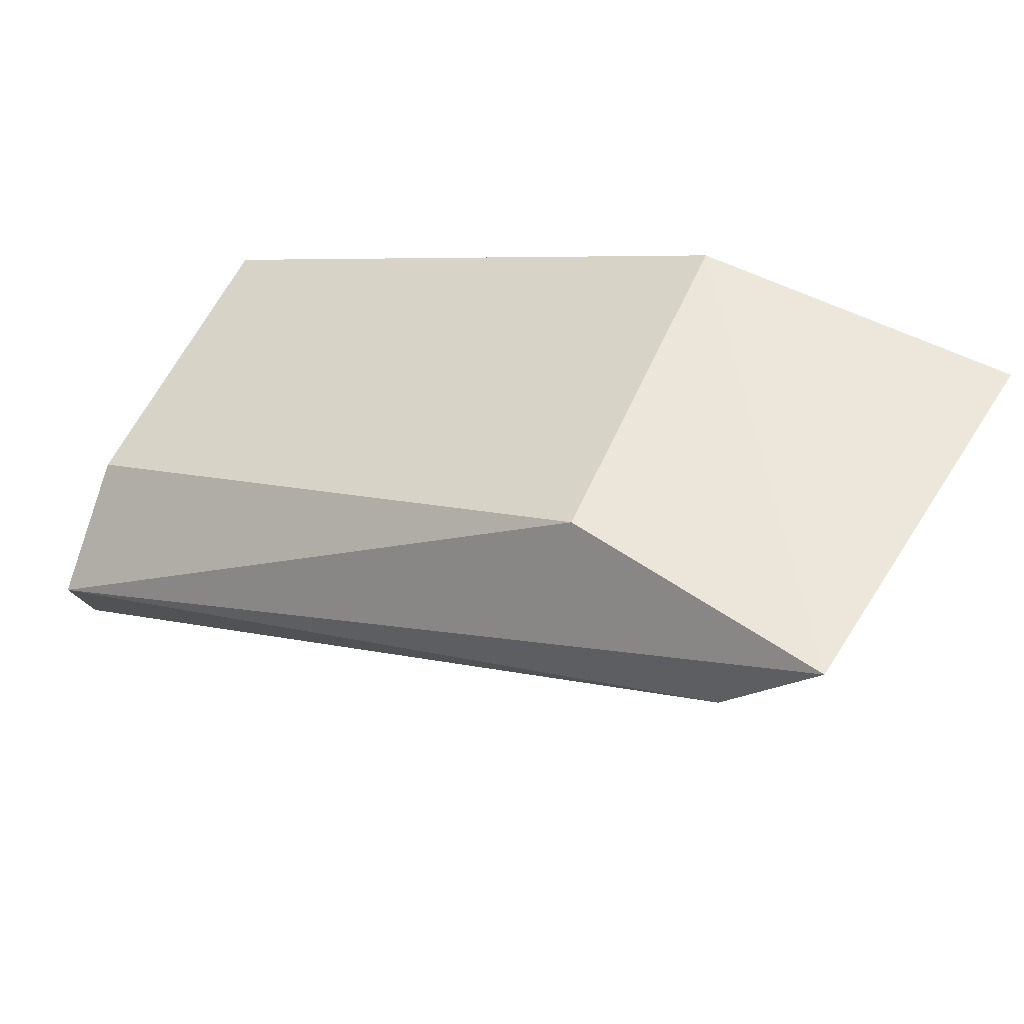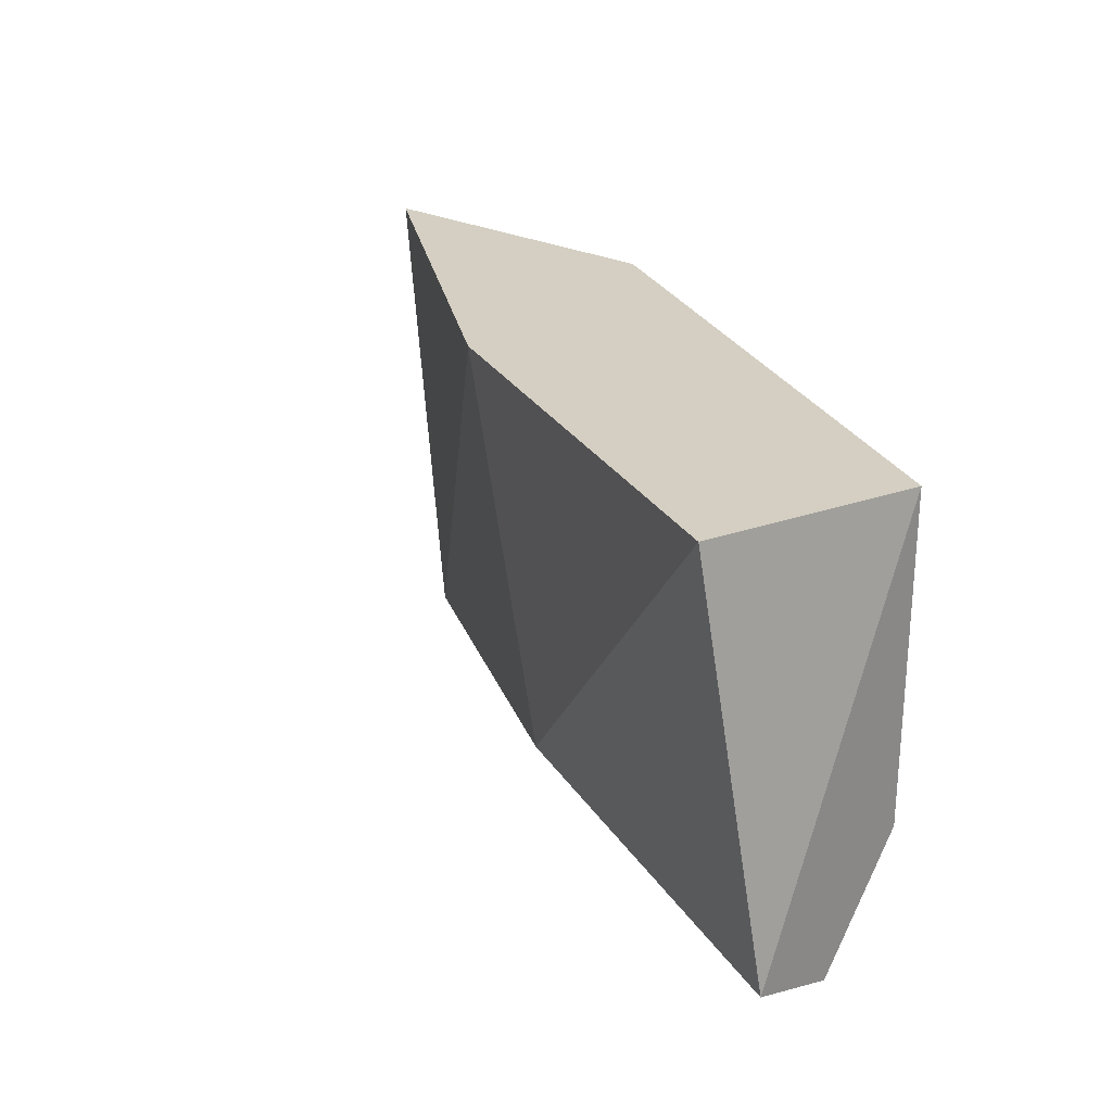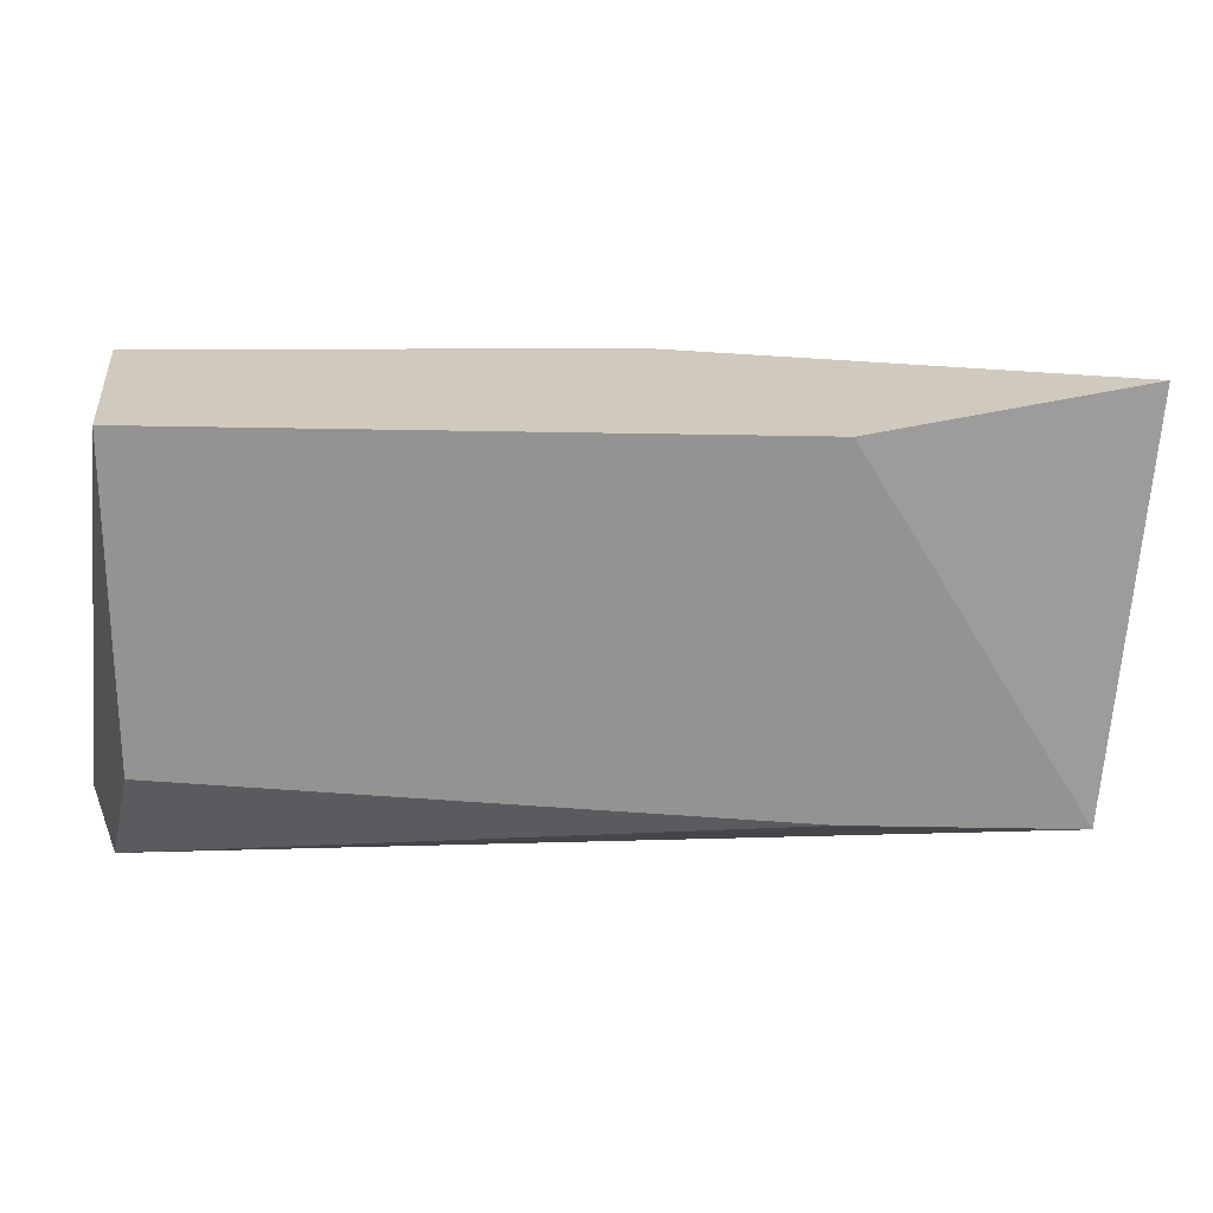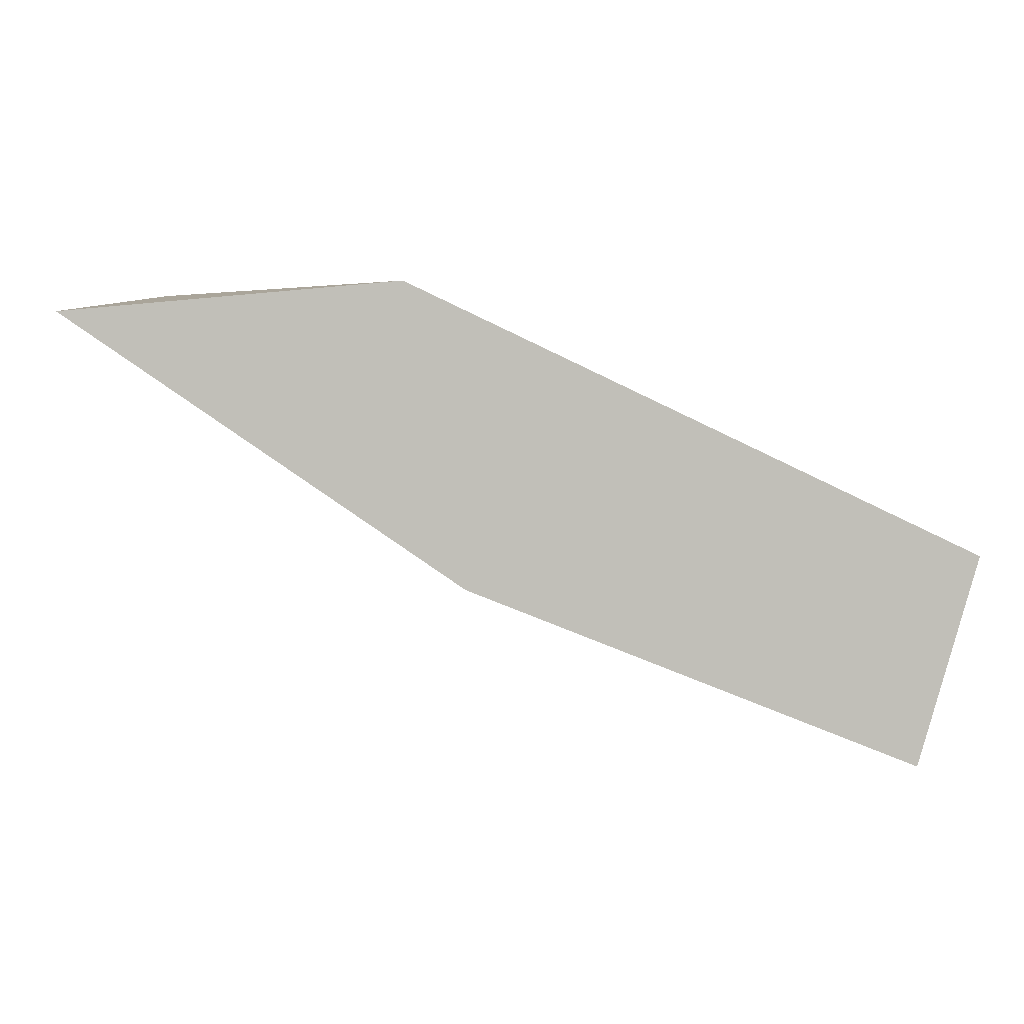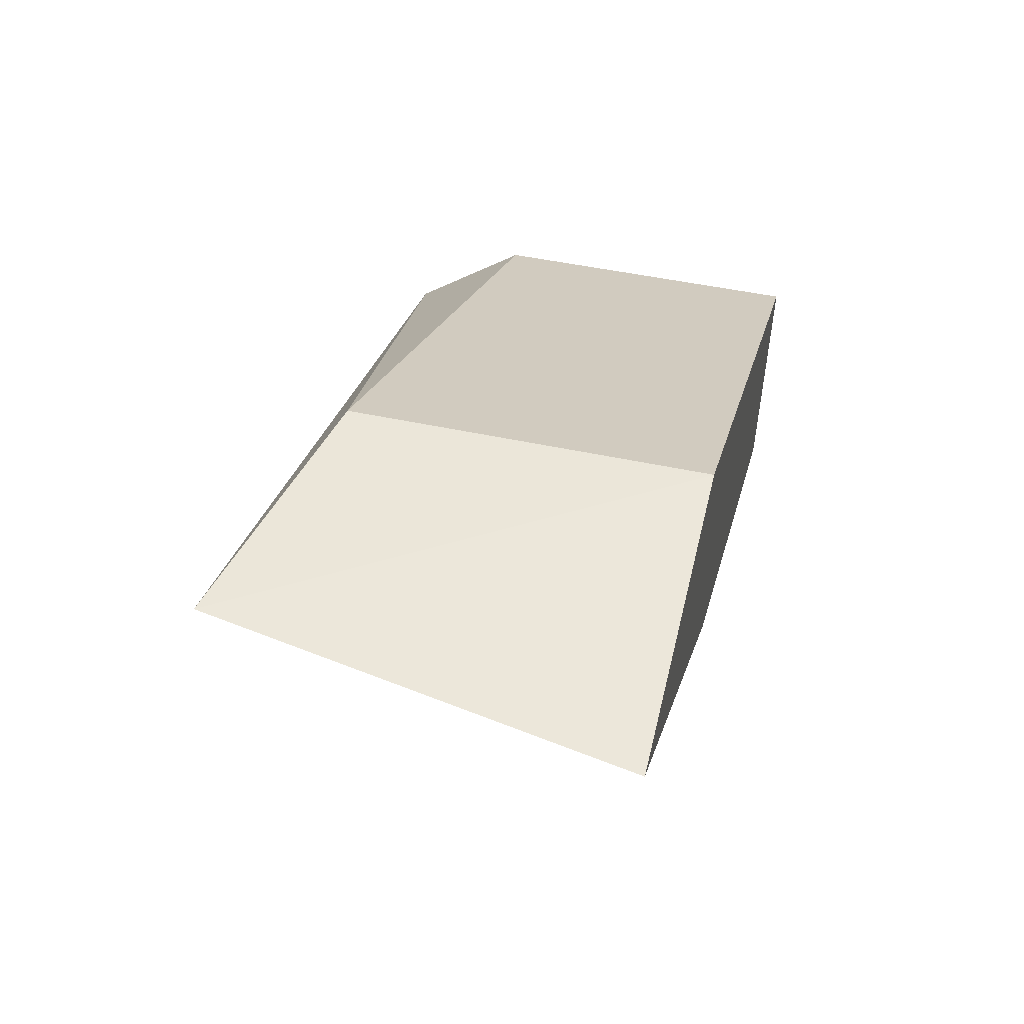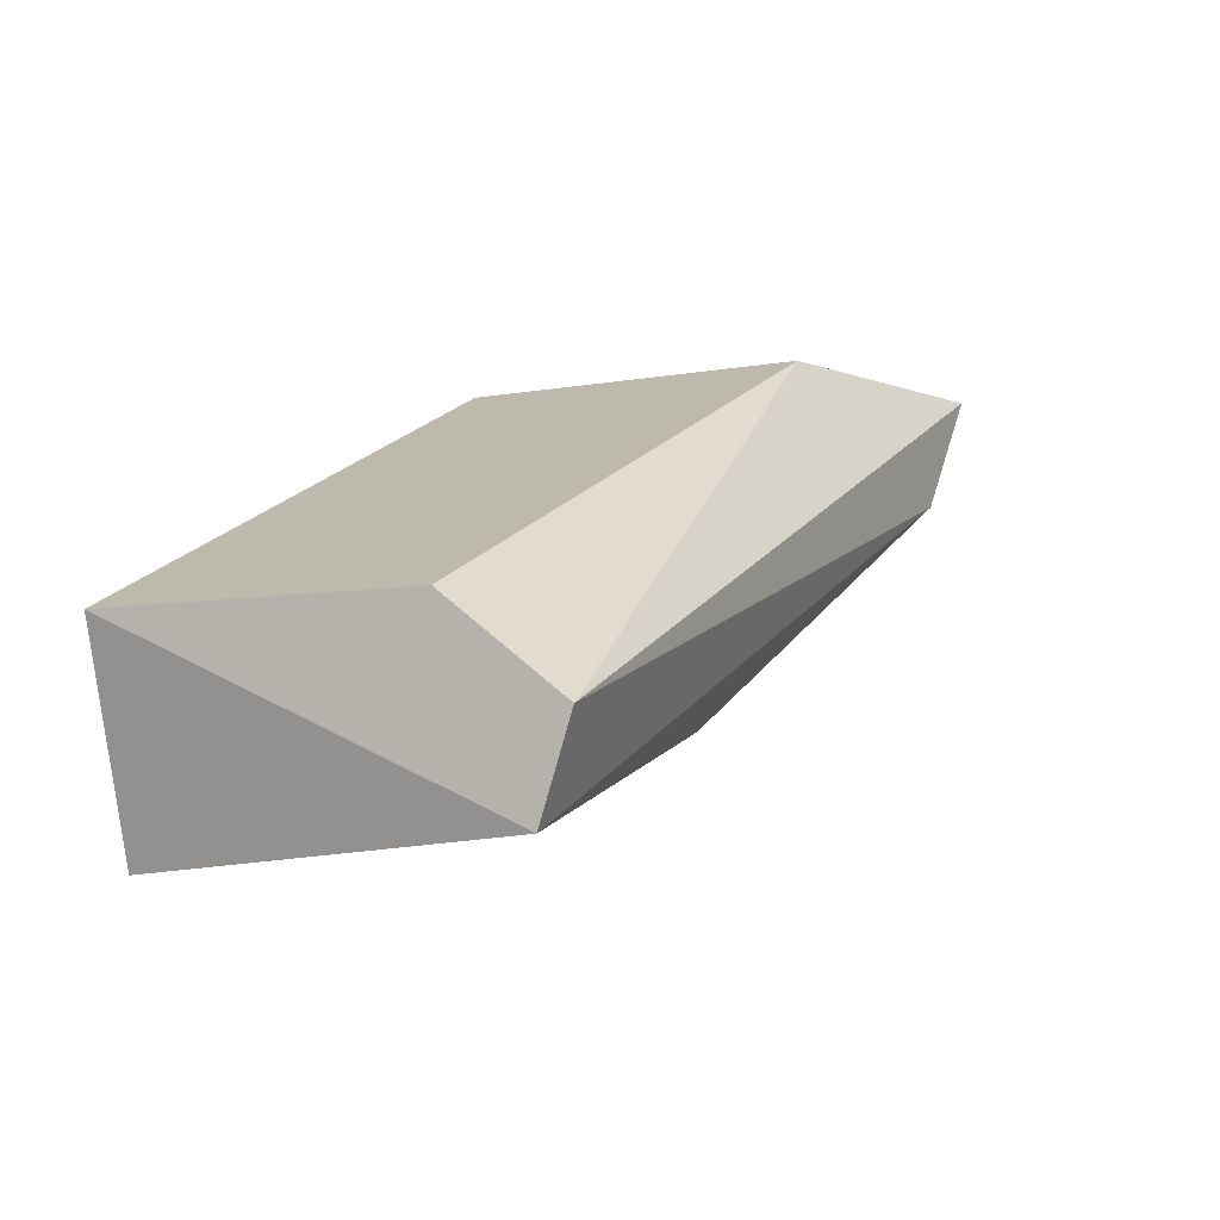
<metadata>
{"format":"obj","ext":"obj","renderer":"f3d","projection":"perspective","resolution":1024,"background":"white","views":[{"elev":56.3,"azim":-156.4,"up":"+Y"},{"elev":25.6,"azim":44.4,"up":"+Z"},{"elev":22.9,"azim":157.4,"up":"+Z"},{"elev":4.1,"azim":-3.7,"up":"+Y"},{"elev":47.9,"azim":-76.3,"up":"+Y"},{"elev":-6.2,"azim":119.4,"up":"+Y"}]}
</metadata>
<code>
v -0.04615 -0.00249 0.000609
v -0.04919 0.002726 0.005825
v -0.04919 0.002726 0.000609
v -0.04093 -0.001186 0.005825
v -0.05398 0.002291 0.005825
v -0.0418 -0.00423 0.005825
v -0.04093 -0.00249 -0.000696
v -0.0531 0.002726 -0.00026
v -0.04832 -0.001621 0.005825
v -0.0518 0.000987 -0.00026
v -0.04093 -0.003795 -0.00026
v -0.04093 -0.001186 0.001044
f 1 9 10
f 7 3 12
f 3 4 12
f 10 7 11
f 1 10 11
f 7 4 11
f 4 6 11
f 6 1 11
f 9 5 10
f 8 7 10
f 6 5 9
f 4 7 12
f 1 6 9
f 3 7 8
f 5 2 8
f 2 3 8
f 4 5 6
f 4 2 5
f 3 2 4
f 5 8 10

</code>
